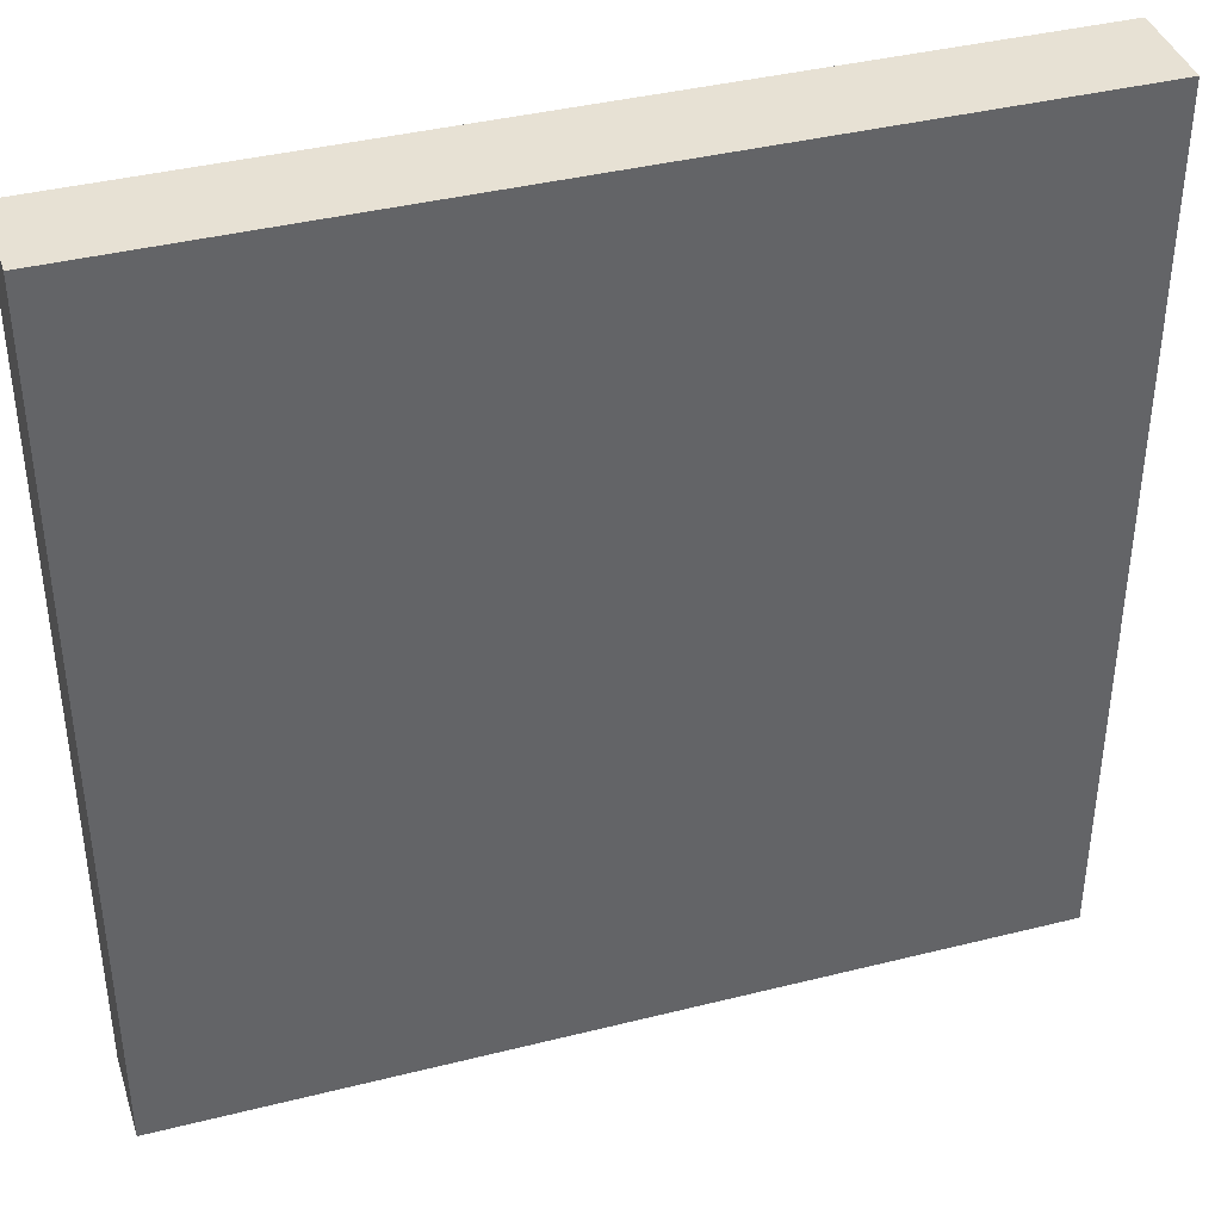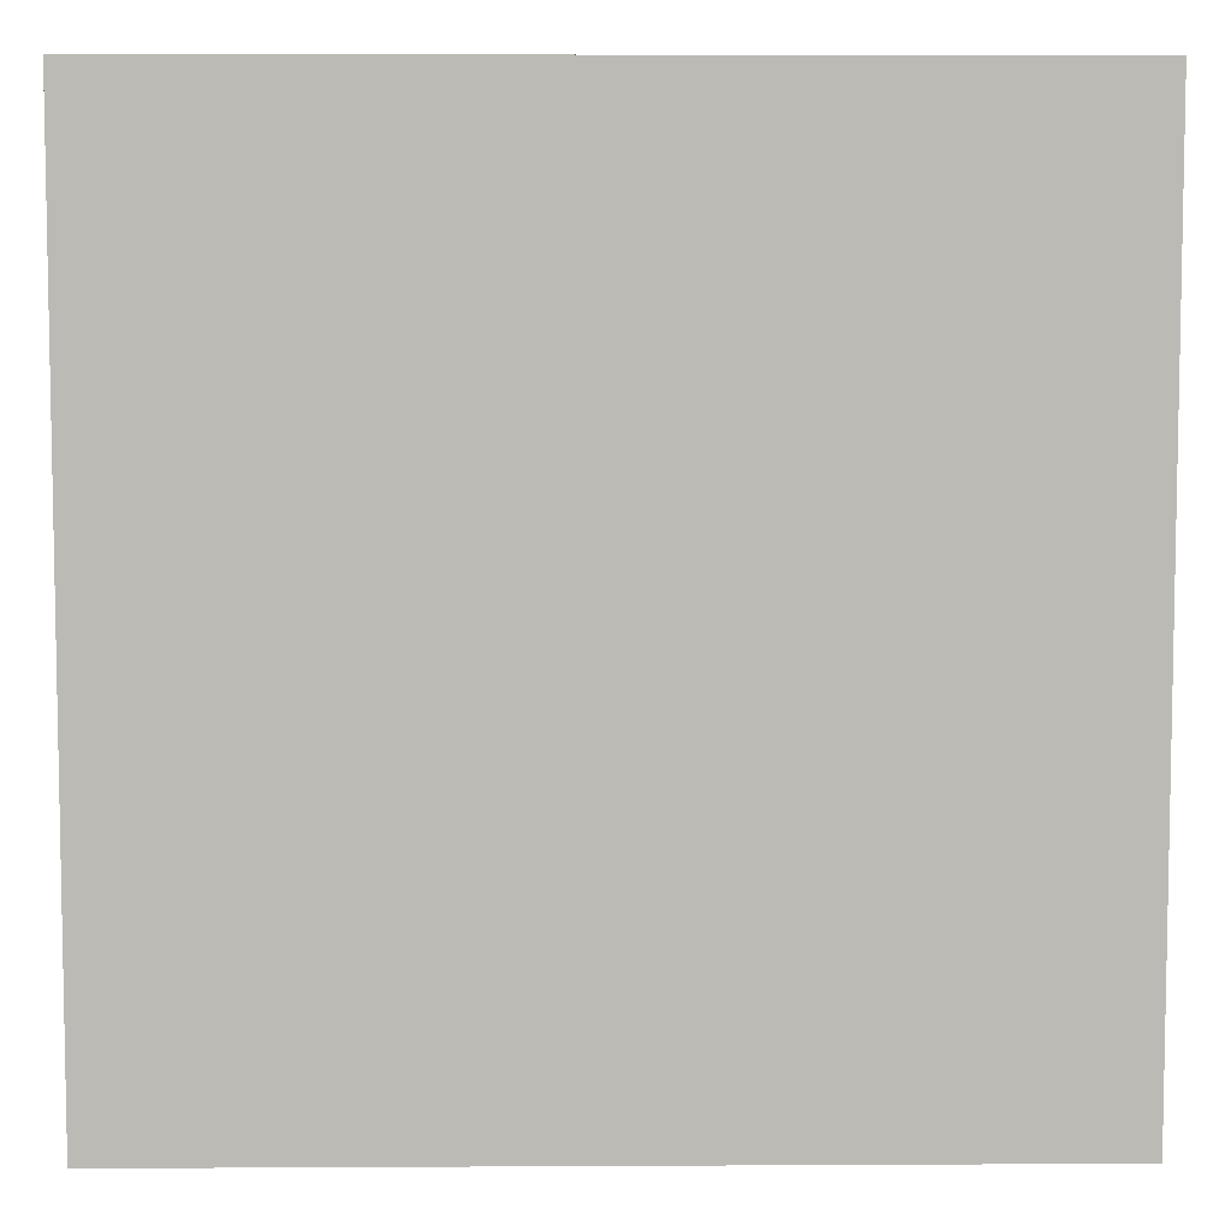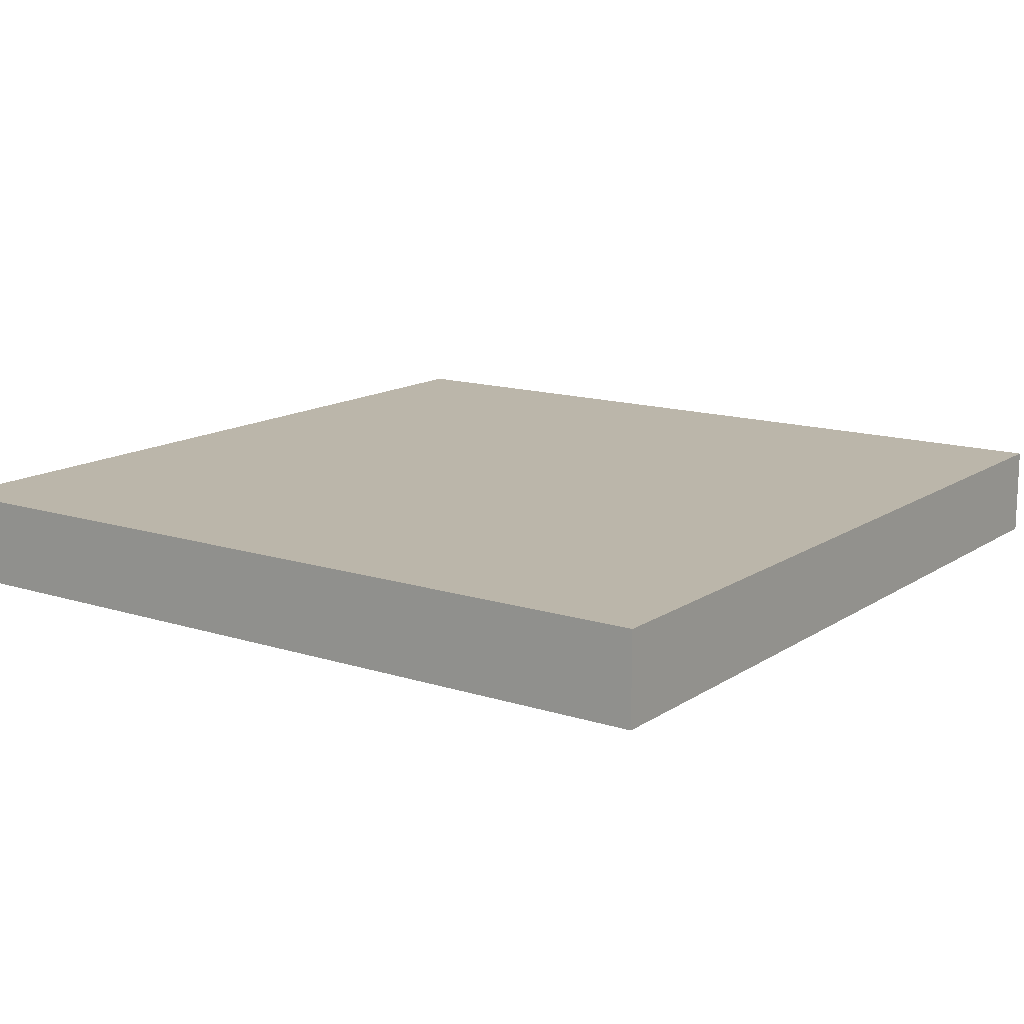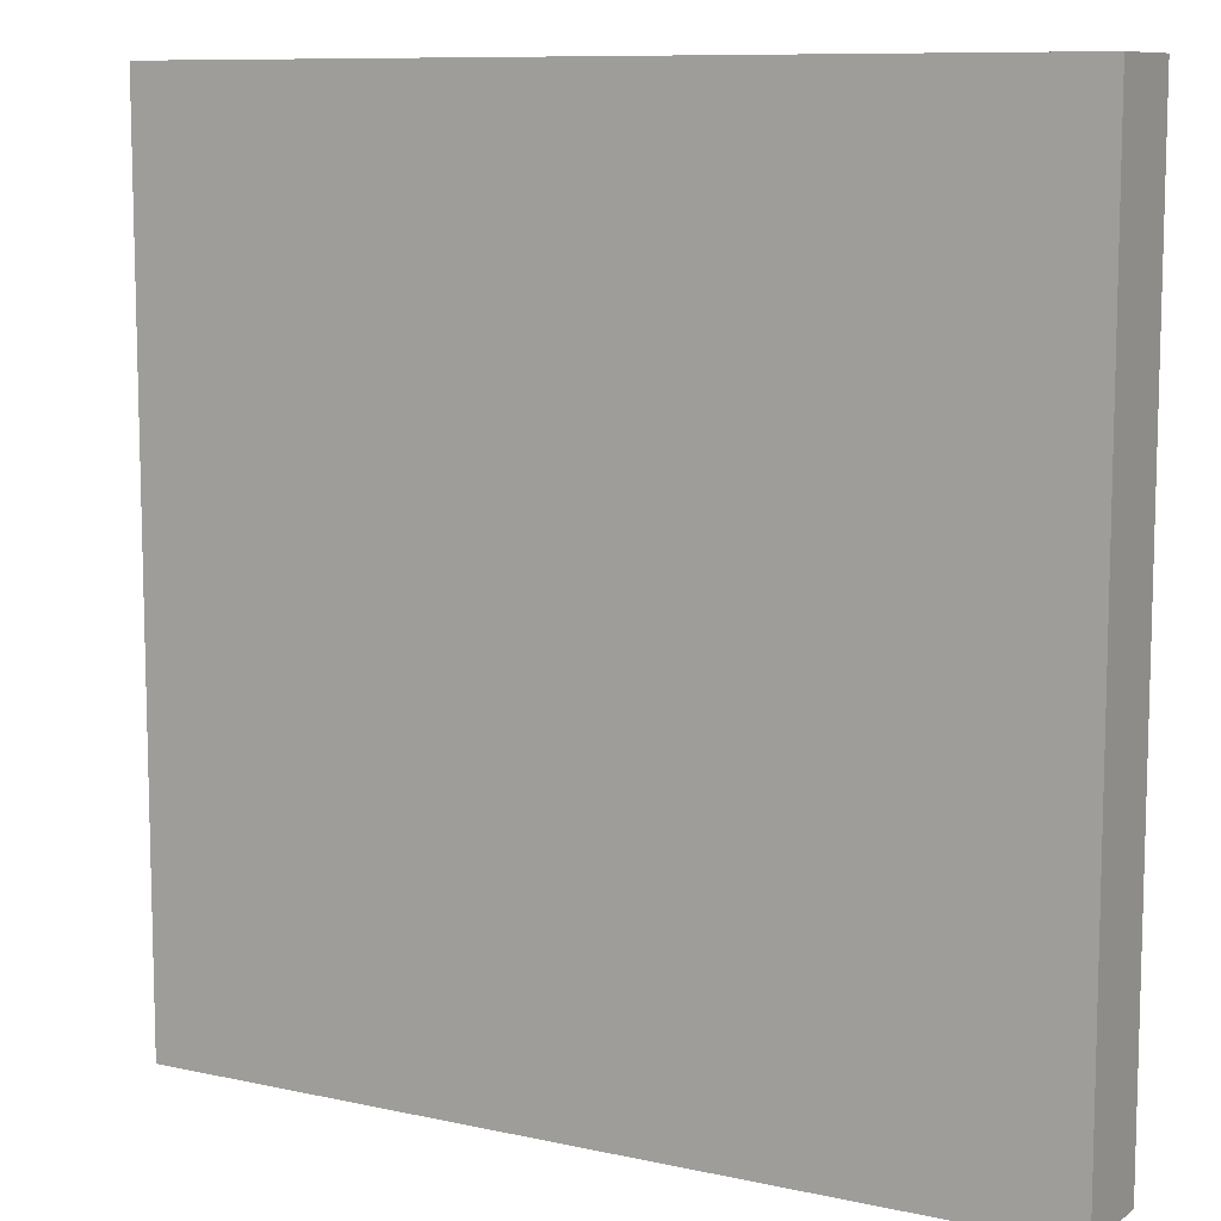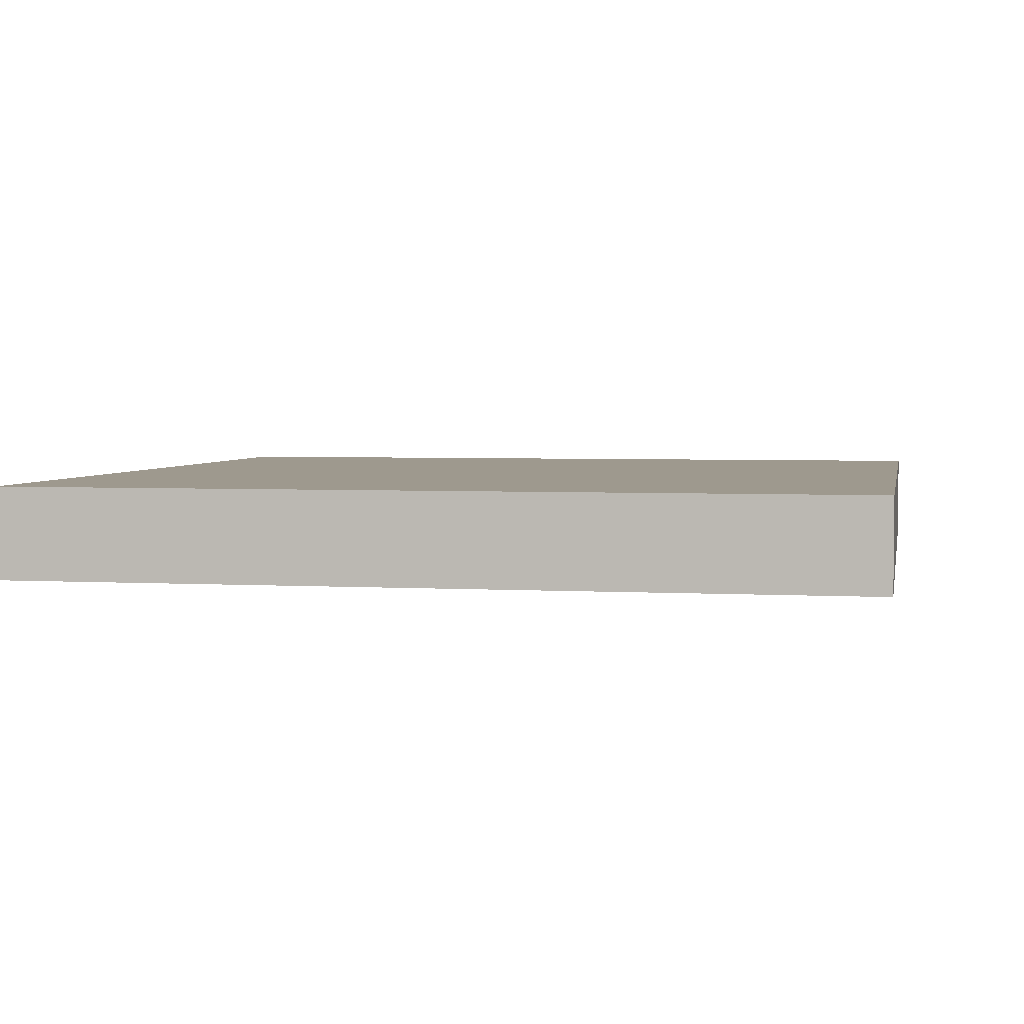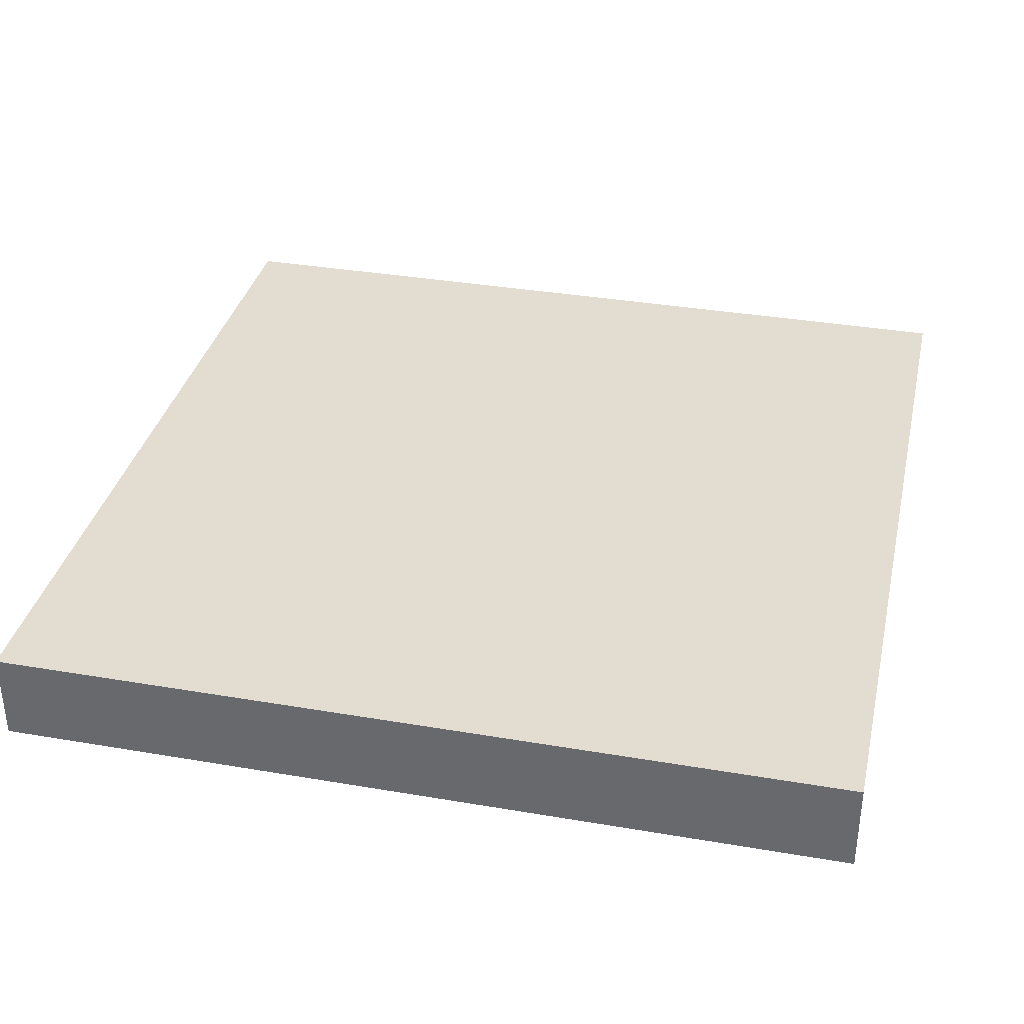
<metadata>
{"format":"obj","ext":"obj","renderer":"f3d","projection":"perspective","resolution":1024,"background":"white","views":[{"elev":39.6,"azim":-17.3,"up":"+Z"},{"elev":6.7,"azim":179.1,"up":"+Z"},{"elev":13.9,"azim":-144.7,"up":"+Y"},{"elev":9.6,"azim":29.7,"up":"+Z"},{"elev":3.5,"azim":100.8,"up":"+Y"},{"elev":35.1,"azim":-167.2,"up":"+Y"}]}
</metadata>
<code>
o Mesh1_Group1_Model.030
v -0.5 0 -0.5
v -0.5 0.1062 -0.5
v 0.5 0.1062 -0.5
v 0.5 0 -0.5
v -0.5 0 0.5
v -0.5 0.1062 0.5
v 0.5 0 0.5
v 0.5 0.1062 0.5
f 2 4 1
f 6 1 5
f 8 5 7
f 4 8 7
f 5 4 7
f 3 6 8
f 2 3 4
f 6 2 1
f 8 6 5
f 4 3 8
f 5 1 4
f 3 2 6

</code>
